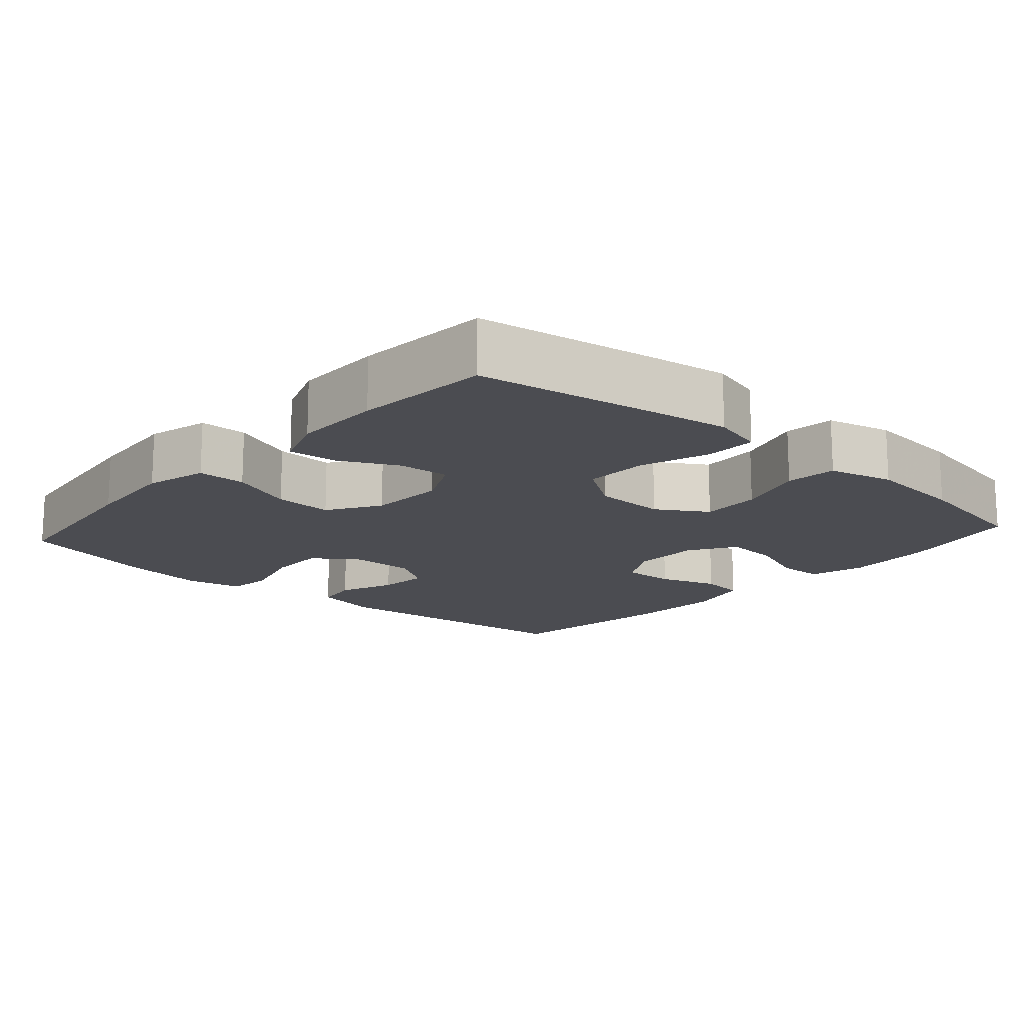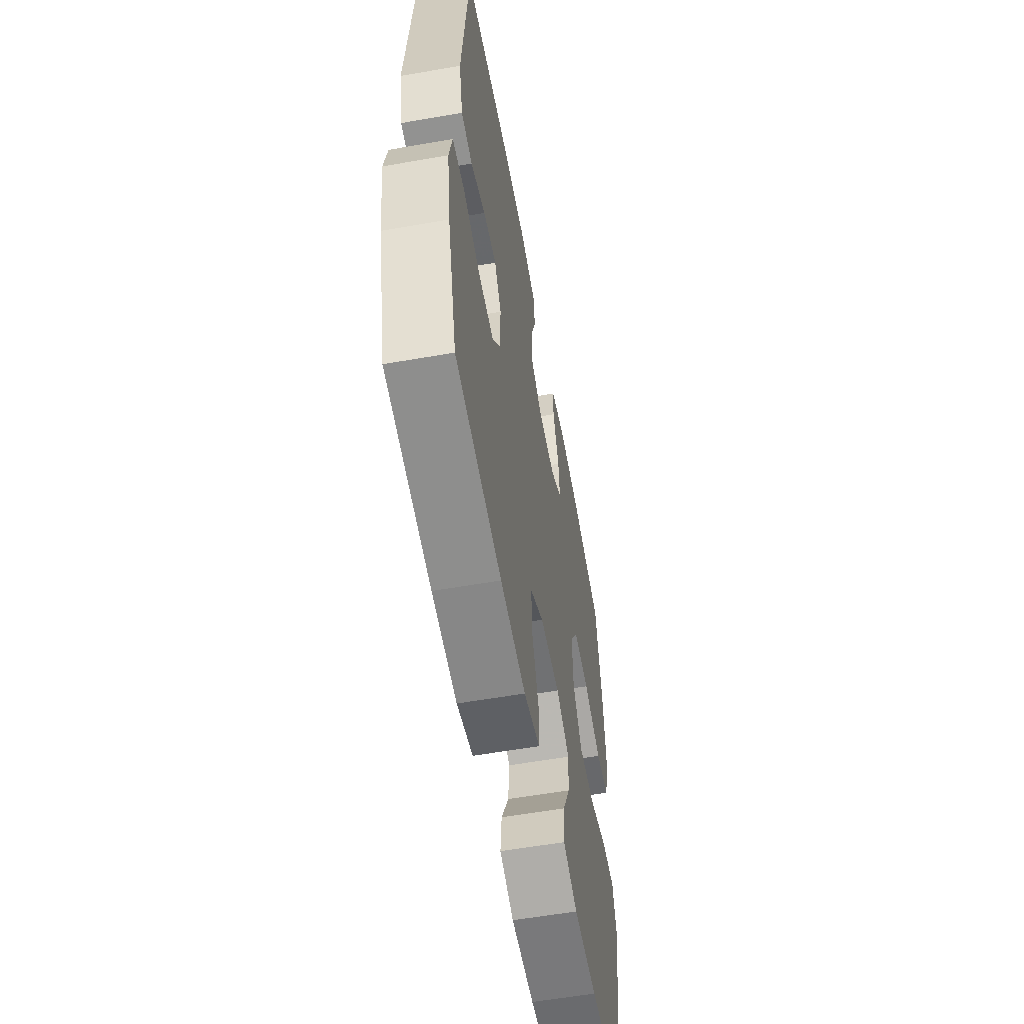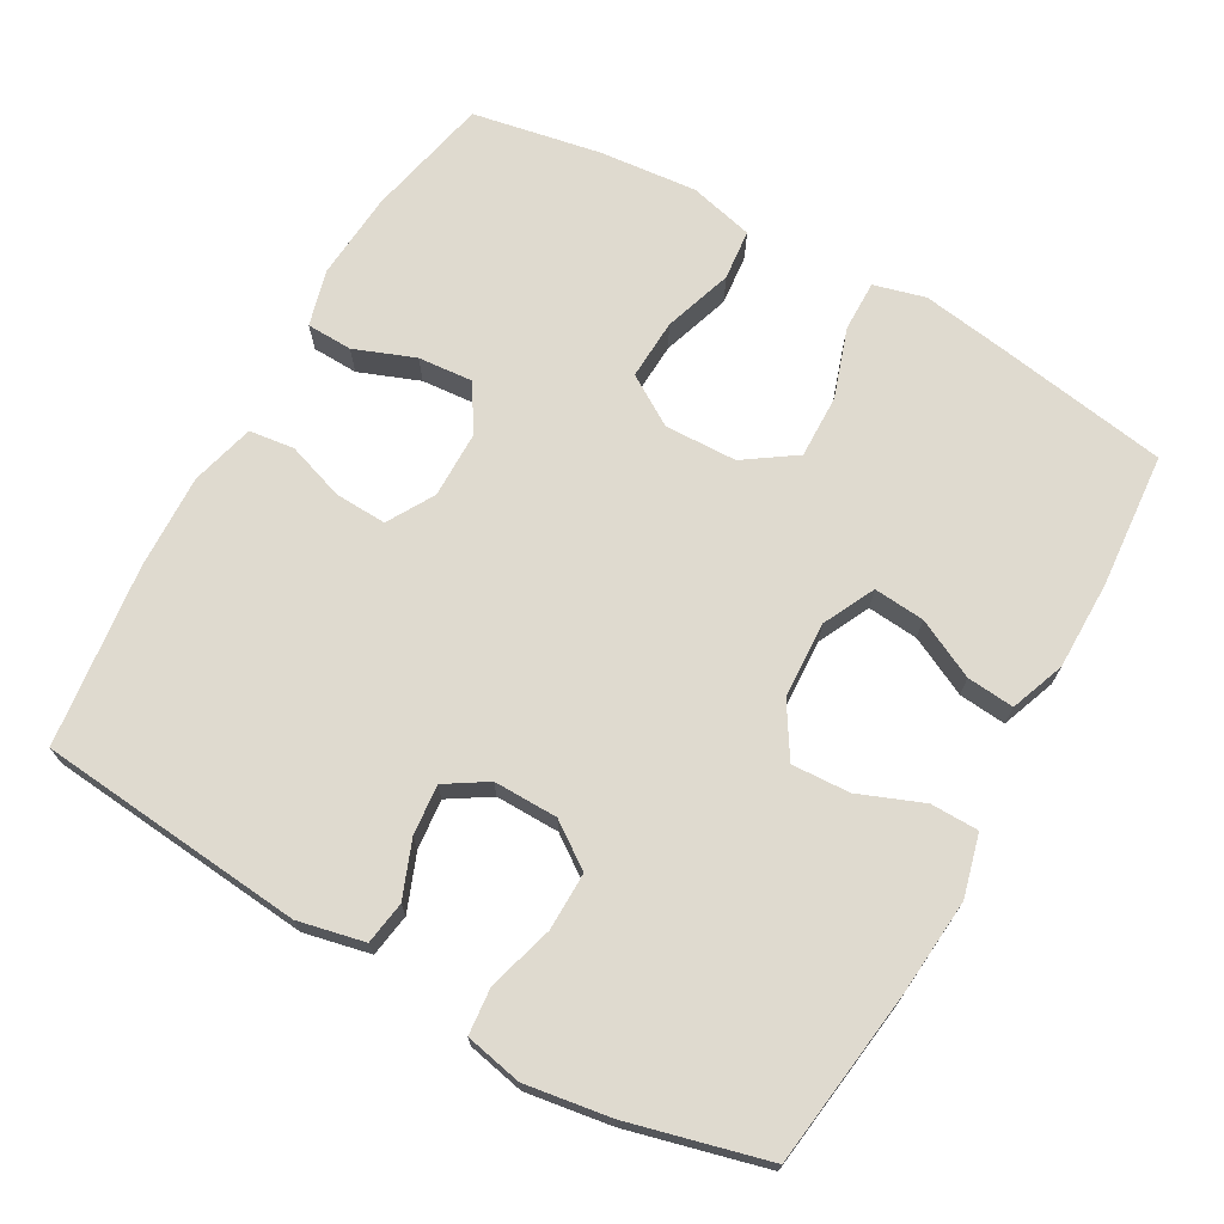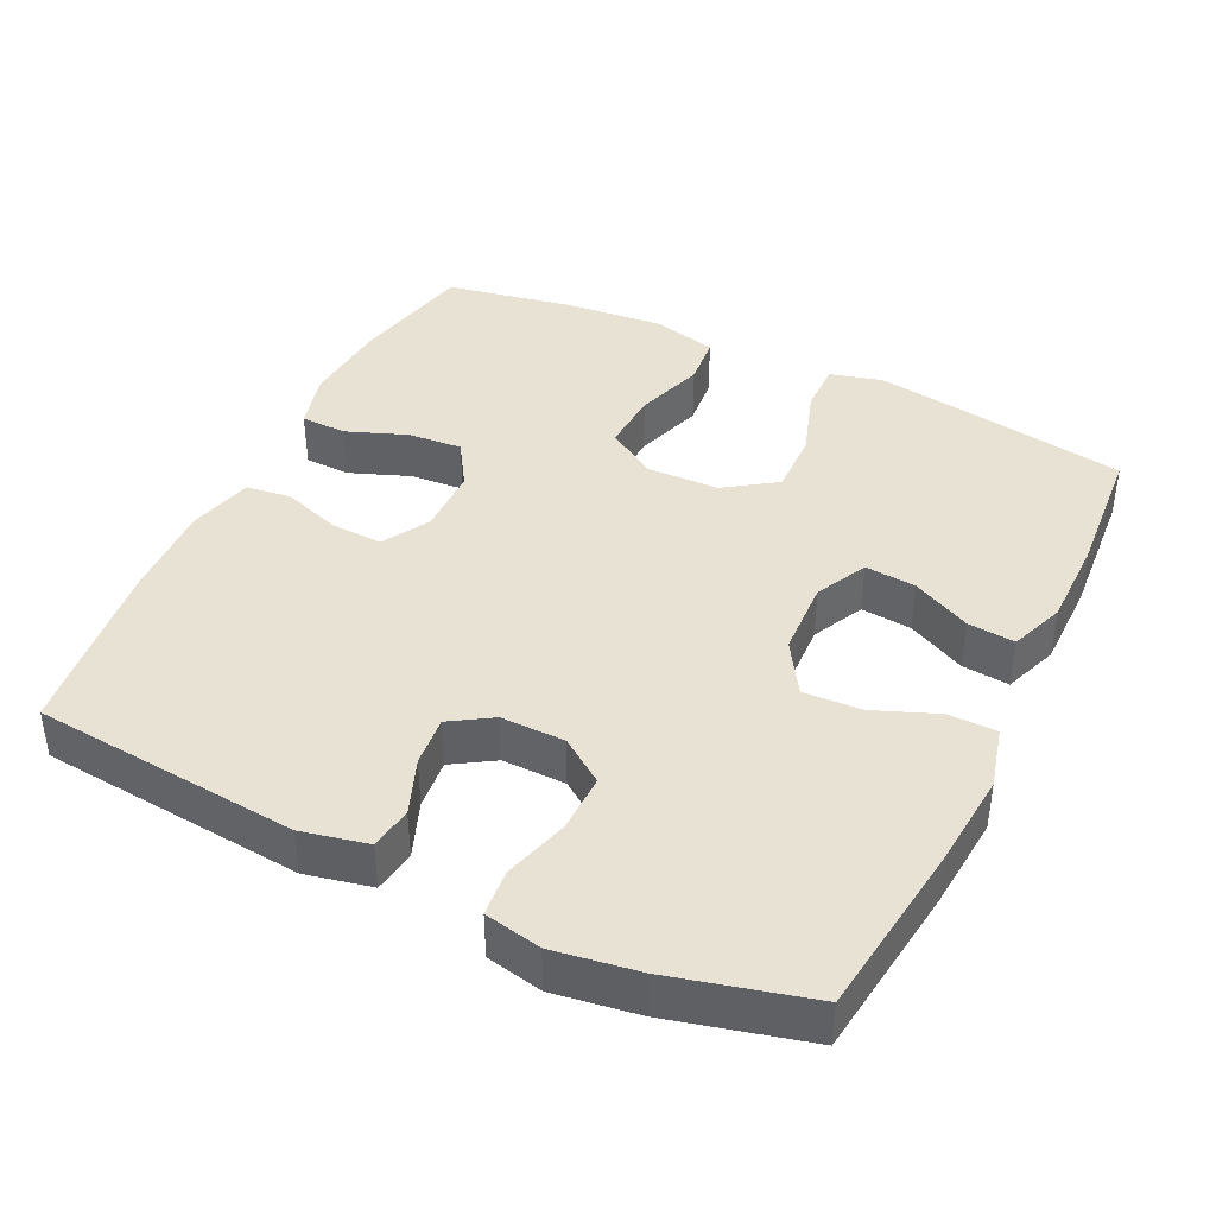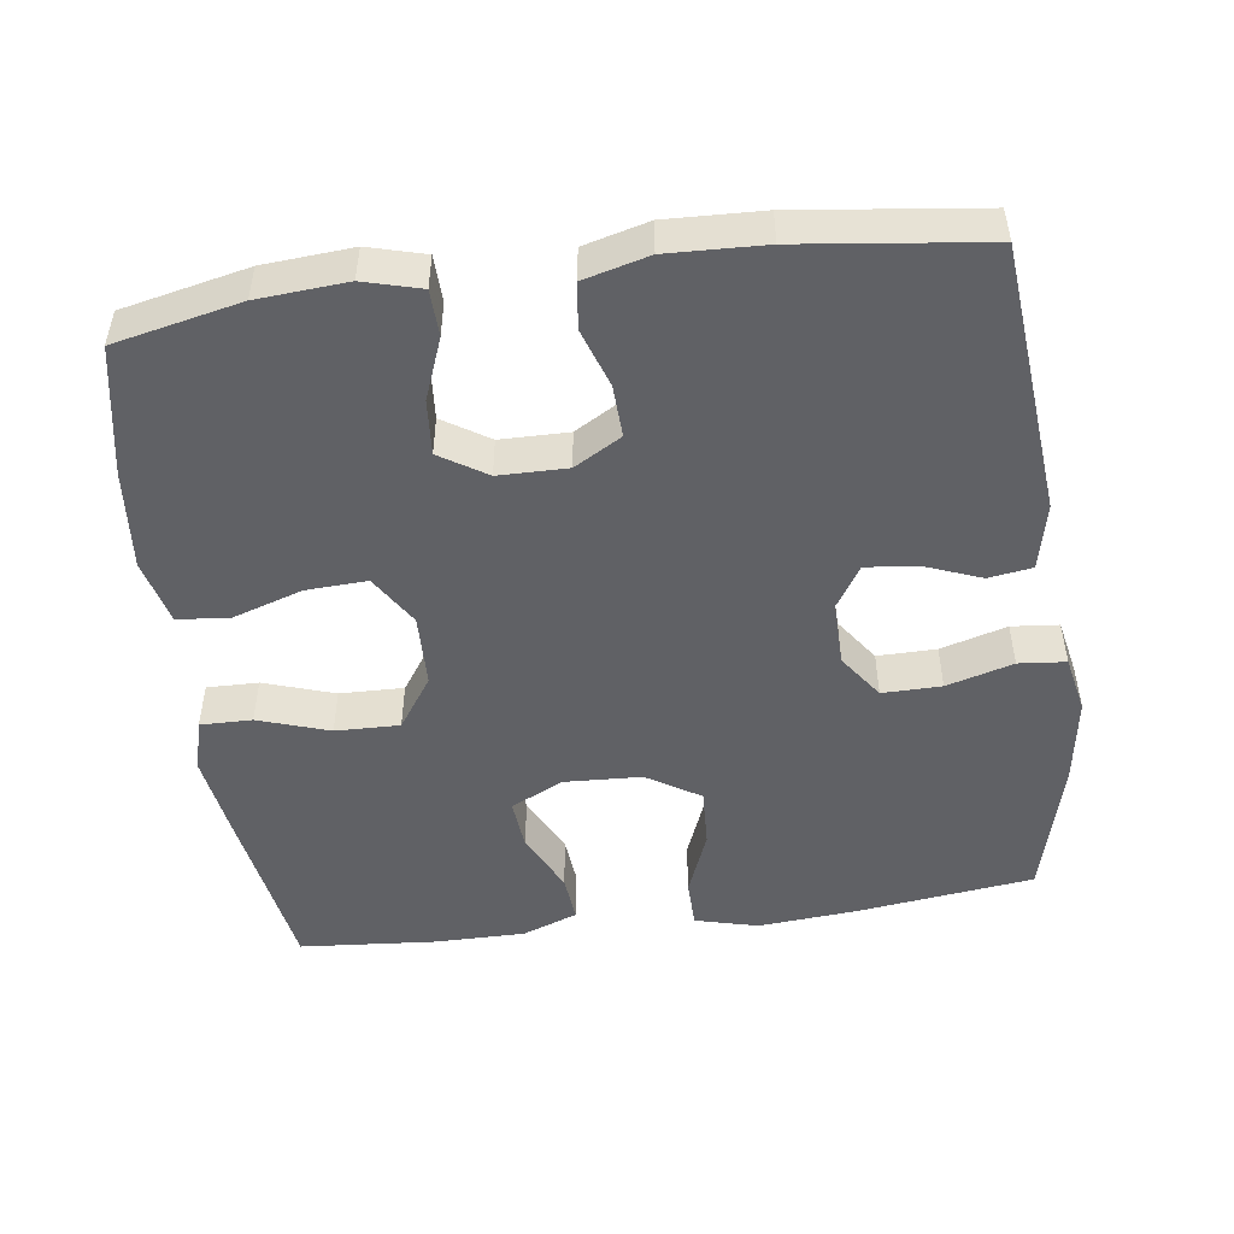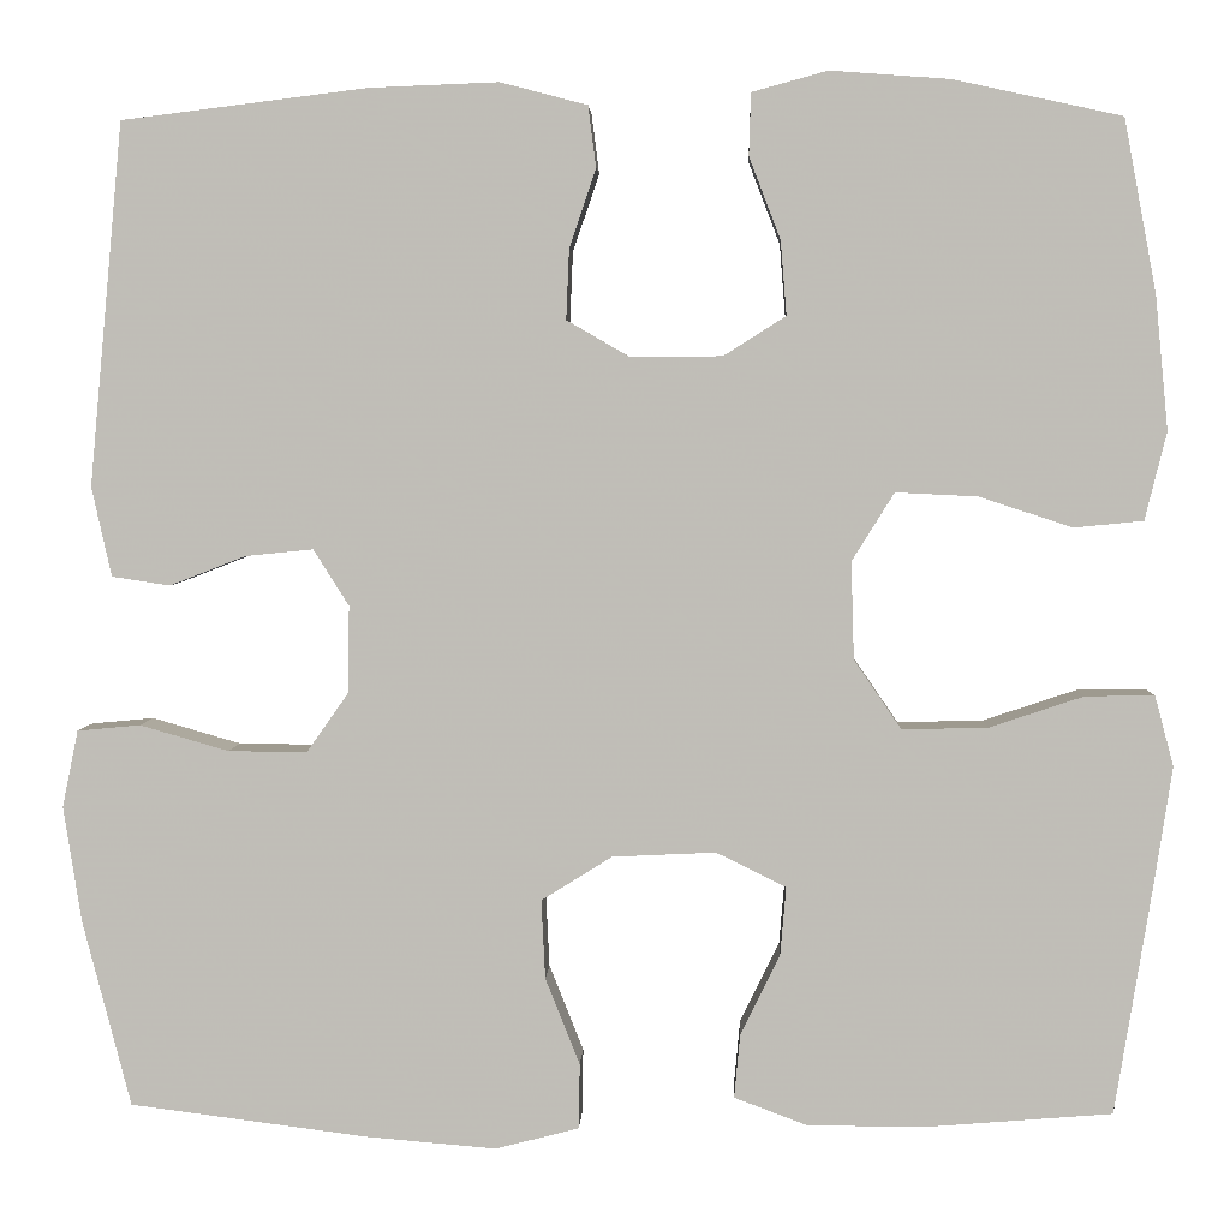
<metadata>
{"format":"obj","ext":"obj","renderer":"f3d","projection":"perspective","resolution":1024,"background":"white","views":[{"elev":-15.5,"azim":-131.6,"up":"+Y"},{"elev":-57.9,"azim":100.3,"up":"+Z"},{"elev":70.7,"azim":119.5,"up":"+Y"},{"elev":40.8,"azim":115.9,"up":"+Y"},{"elev":-49.4,"azim":7.7,"up":"+Y"},{"elev":3.9,"azim":-177.7,"up":"+Z"}]}
</metadata>
<code>
v -0.5 0.07 -0.5
v -0.539 0.07 -0.259
v -0.556 0.07 -0.146
v -0.537 0.07 -0.075
v -0.467 0.07 -0.076
v -0.371 0.07 -0.108
v -0.284 0.07 -0.11
v -0.236 0.07 -0.04
v -0.233 0.07 0.059
v -0.276 0.07 0.128
v -0.359 0.07 0.124
v -0.454 0.07 0.093
v -0.524 0.07 0.1
v -0.546 0.07 0.189
v -0.533 0.07 0.324
v -0.5 0.07 0.5
v -0.329 0.07 0.537
v -0.208 0.07 0.546
v -0.131 0.07 0.525
v -0.129 0.07 0.462
v -0.161 0.07 0.379
v -0.167 0.07 0.304
v -0.104 0.07 0.264
v -0.011 0.07 0.263
v 0.053 0.07 0.3
v 0.05 0.07 0.371
v 0.023 0.07 0.451
v 0.031 0.07 0.513
v 0.119 0.07 0.536
v 0.25 0.07 0.531
v 0.5 0.07 0.5
v 0.534 0.07 0.133
v 0.514 0.07 0.042
v 0.455 0.07 0.033
v 0.378 0.07 0.063
v 0.309 0.07 0.07
v 0.273 0.07 0.013
v 0.274 0.07 -0.075
v 0.317 0.07 -0.136
v 0.397 0.07 -0.135
v 0.487 0.07 -0.109
v 0.551 0.07 -0.115
v 0.567 0.07 -0.193
v 0.549 0.07 -0.31
v 0.5 0.07 -0.5
v 0.258 0.07 -0.531
v 0.126 0.07 -0.542
v 0.041 0.07 -0.52
v 0.04 0.07 -0.454
v 0.075 0.07 -0.366
v 0.079 0.07 -0.286
v 0.007 0.07 -0.241
v -0.098 0.07 -0.236
v -0.169 0.07 -0.271
v -0.163 0.07 -0.341
v -0.123 0.07 -0.422
v -0.117 0.07 -0.487
v -0.192 0.07 -0.515
v -0.314 0.07 -0.515
v -0.5 0 -0.5
v -0.539 0 -0.259
v -0.556 0 -0.146
v -0.537 0 -0.075
v -0.467 0 -0.076
v -0.371 0 -0.108
v -0.284 0 -0.11
v -0.236 0 -0.04
v -0.233 0 0.059
v -0.276 0 0.128
v -0.359 0 0.124
v -0.454 0 0.093
v -0.524 0 0.1
v -0.546 0 0.189
v -0.533 0 0.324
v -0.5 0 0.5
v -0.329 0 0.537
v -0.208 0 0.546
v -0.131 0 0.525
v -0.129 0 0.462
v -0.161 0 0.379
v -0.167 0 0.304
v -0.104 0 0.264
v -0.011 0 0.263
v 0.053 0 0.3
v 0.05 0 0.371
v 0.023 0 0.451
v 0.031 0 0.513
v 0.119 0 0.536
v 0.25 0 0.531
v 0.5 0 0.5
v 0.534 0 0.133
v 0.514 0 0.042
v 0.455 0 0.033
v 0.378 0 0.063
v 0.309 0 0.07
v 0.273 0 0.013
v 0.274 0 -0.075
v 0.317 0 -0.136
v 0.397 0 -0.135
v 0.487 0 -0.109
v 0.551 0 -0.115
v 0.567 0 -0.193
v 0.549 0 -0.31
v 0.5 0 -0.5
v 0.258 0 -0.531
v 0.126 0 -0.542
v 0.041 0 -0.52
v 0.04 0 -0.454
v 0.075 0 -0.366
v 0.079 0 -0.286
v 0.007 0 -0.241
v -0.098 0 -0.236
v -0.169 0 -0.271
v -0.163 0 -0.341
v -0.123 0 -0.422
v -0.117 0 -0.487
v -0.192 0 -0.515
v -0.314 0 -0.515
f 55 56 57 58
f 54 55 58 59
f 47 48 49 50
f 47 50 51
f 46 47 51
f 45 46 51
f 44 45 51 52
f 40 41 42 43
f 39 40 43 44
f 32 33 34 35
f 32 35 36
f 31 32 36
f 30 31 36 37
f 26 27 28 29
f 25 26 29 30
f 18 19 20 21
f 18 21 22
f 17 18 22
f 16 17 22
f 15 16 22 23
f 11 12 13 14
f 10 11 14 15
f 3 4 5 6
f 3 6 7
f 2 3 7
f 54 59 1 2
f 53 54 2 7
f 52 53 7 8
f 39 44 52 8
f 38 39 8 9
f 25 30 37 38
f 24 25 38 9
f 23 24 9 10
f 10 15 23
f 117 116 115 114
f 118 117 114 113
f 109 108 107 106
f 110 109 106
f 110 106 105
f 110 105 104
f 111 110 104 103
f 102 101 100 99
f 103 102 99 98
f 94 93 92 91
f 95 94 91
f 95 91 90
f 96 95 90 89
f 88 87 86 85
f 89 88 85 84
f 80 79 78 77
f 81 80 77
f 81 77 76
f 81 76 75
f 82 81 75 74
f 73 72 71 70
f 74 73 70 69
f 65 64 63 62
f 66 65 62
f 66 62 61
f 61 60 118 113
f 66 61 113 112
f 67 66 112 111
f 67 111 103 98
f 68 67 98 97
f 97 96 89 84
f 68 97 84 83
f 69 68 83 82
f 82 74 69
f 1 60 61 2
f 2 61 62 3
f 3 62 63 4
f 4 63 64 5
f 5 64 65 6
f 6 65 66 7
f 7 66 67 8
f 8 67 68 9
f 9 68 69 10
f 10 69 70 11
f 11 70 71 12
f 12 71 72 13
f 13 72 73 14
f 14 73 74 15
f 15 74 75 16
f 16 75 76 17
f 17 76 77 18
f 18 77 78 19
f 19 78 79 20
f 20 79 80 21
f 21 80 81 22
f 22 81 82 23
f 23 82 83 24
f 24 83 84 25
f 25 84 85 26
f 26 85 86 27
f 27 86 87 28
f 28 87 88 29
f 29 88 89 30
f 30 89 90 31
f 31 90 91 32
f 32 91 92 33
f 33 92 93 34
f 34 93 94 35
f 35 94 95 36
f 36 95 96 37
f 37 96 97 38
f 38 97 98 39
f 39 98 99 40
f 40 99 100 41
f 41 100 101 42
f 42 101 102 43
f 43 102 103 44
f 44 103 104 45
f 45 104 105 46
f 46 105 106 47
f 47 106 107 48
f 48 107 108 49
f 49 108 109 50
f 50 109 110 51
f 51 110 111 52
f 52 111 112 53
f 53 112 113 54
f 54 113 114 55
f 55 114 115 56
f 56 115 116 57
f 57 116 117 58
f 58 117 118 59
f 59 118 60 1

</code>
